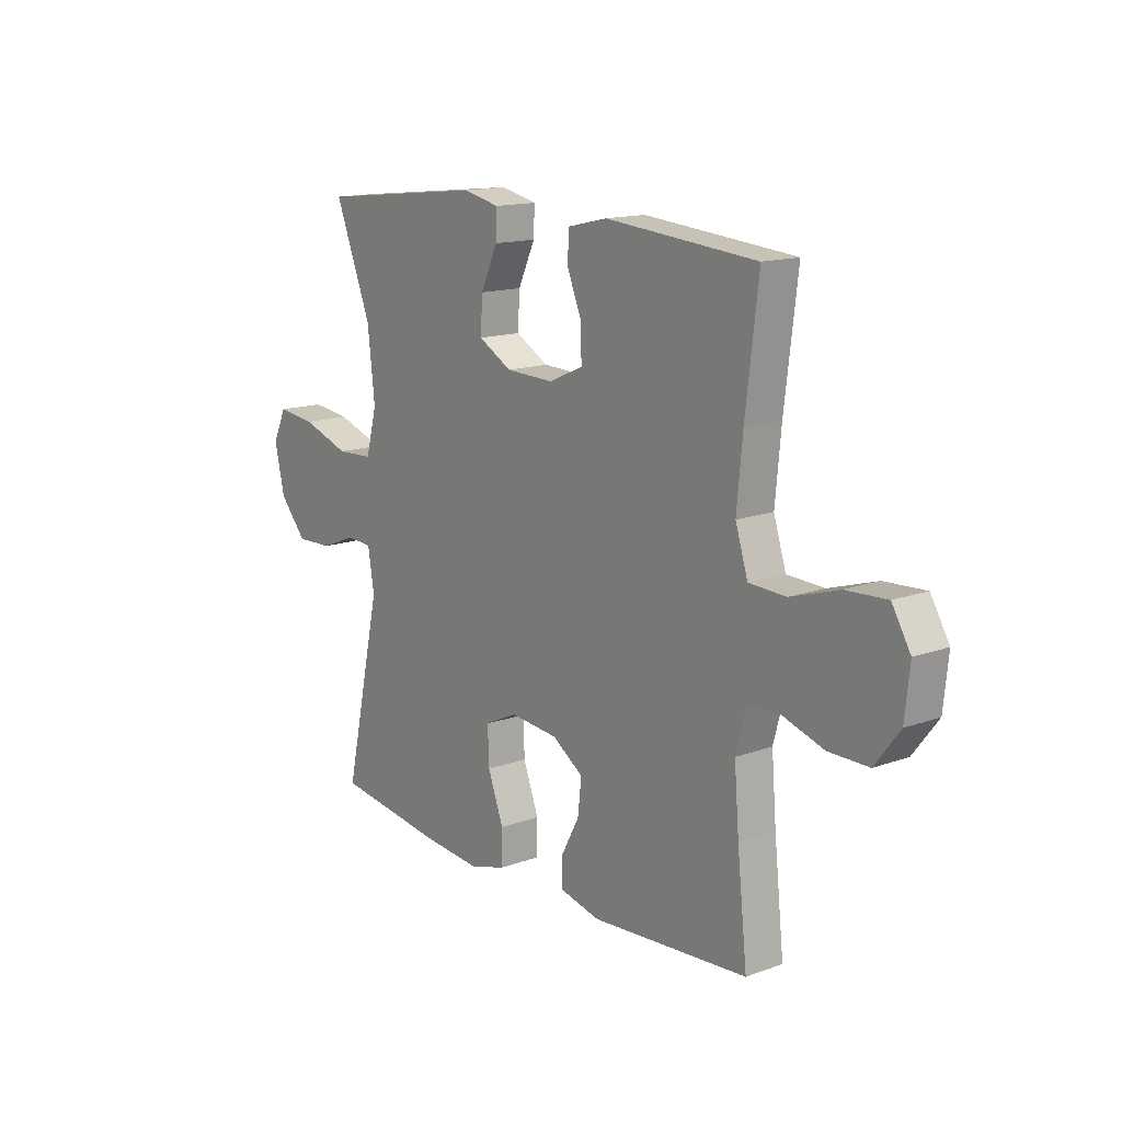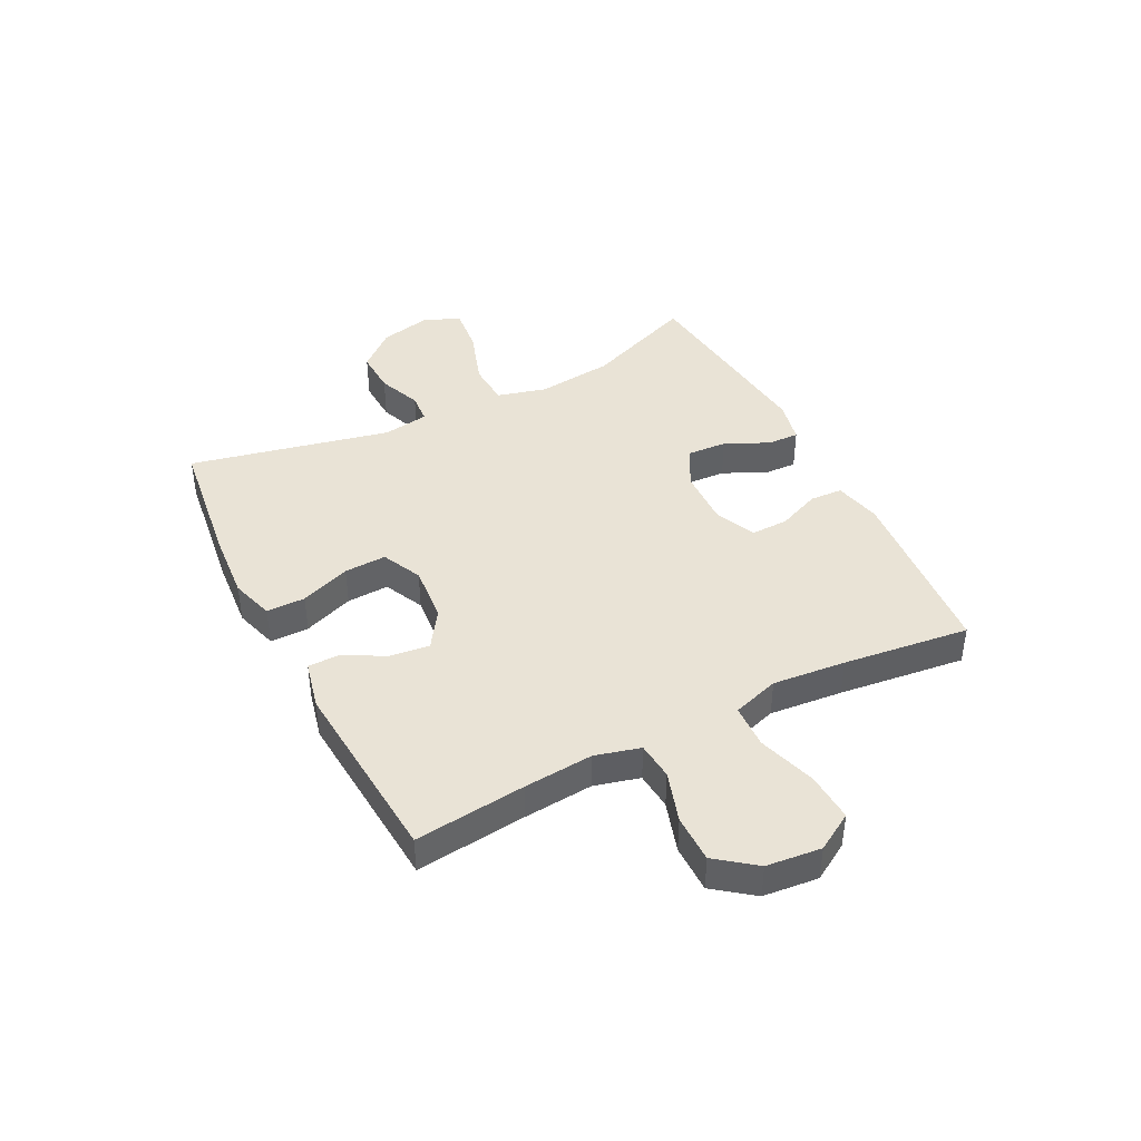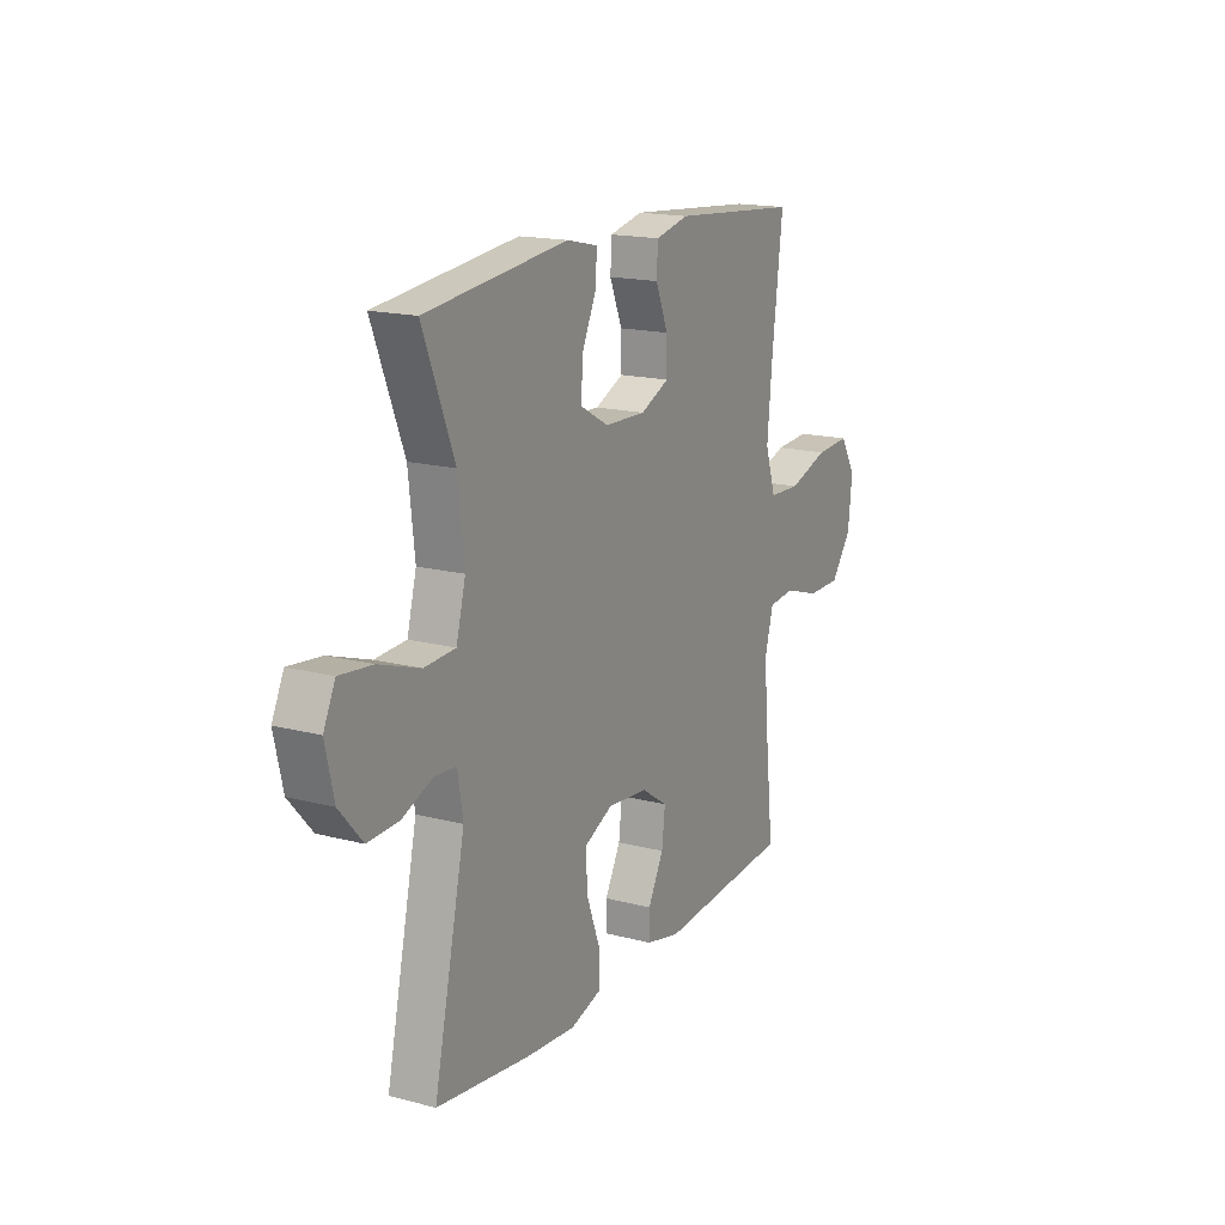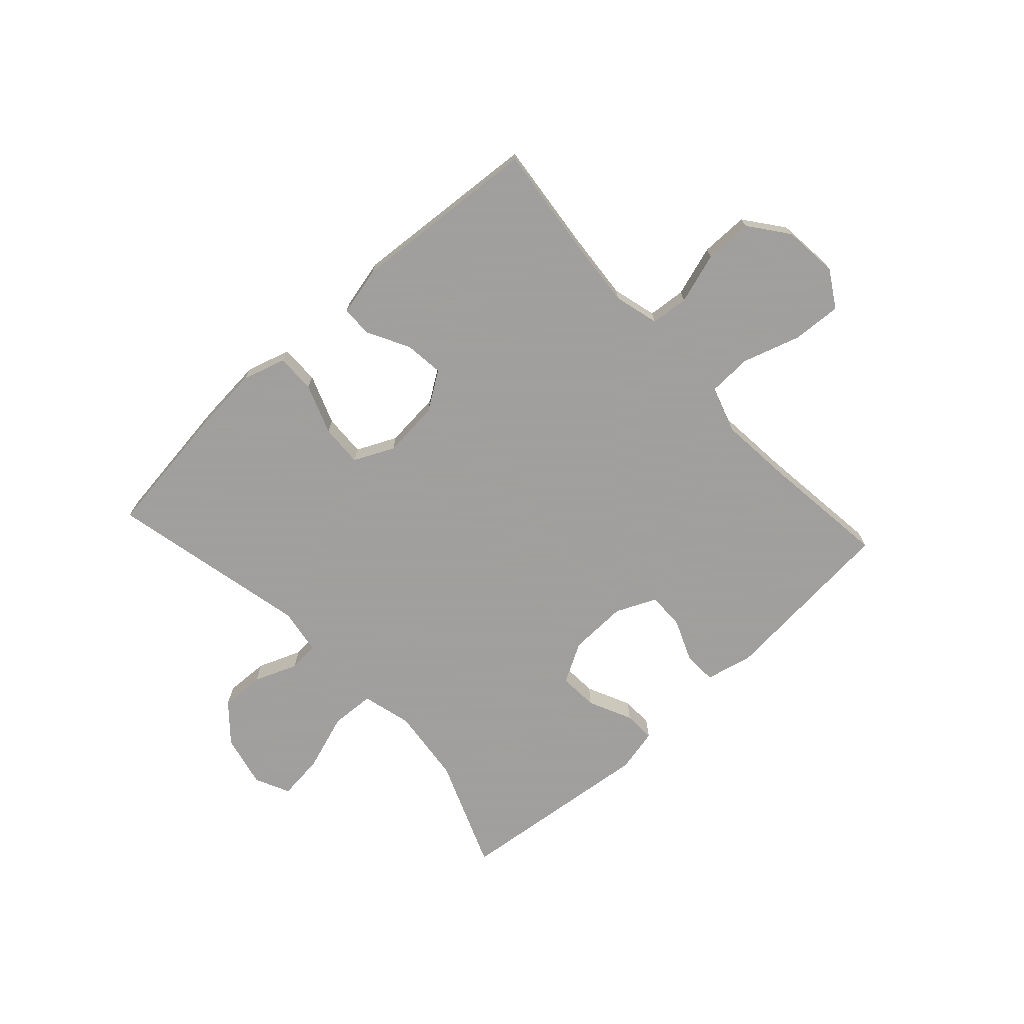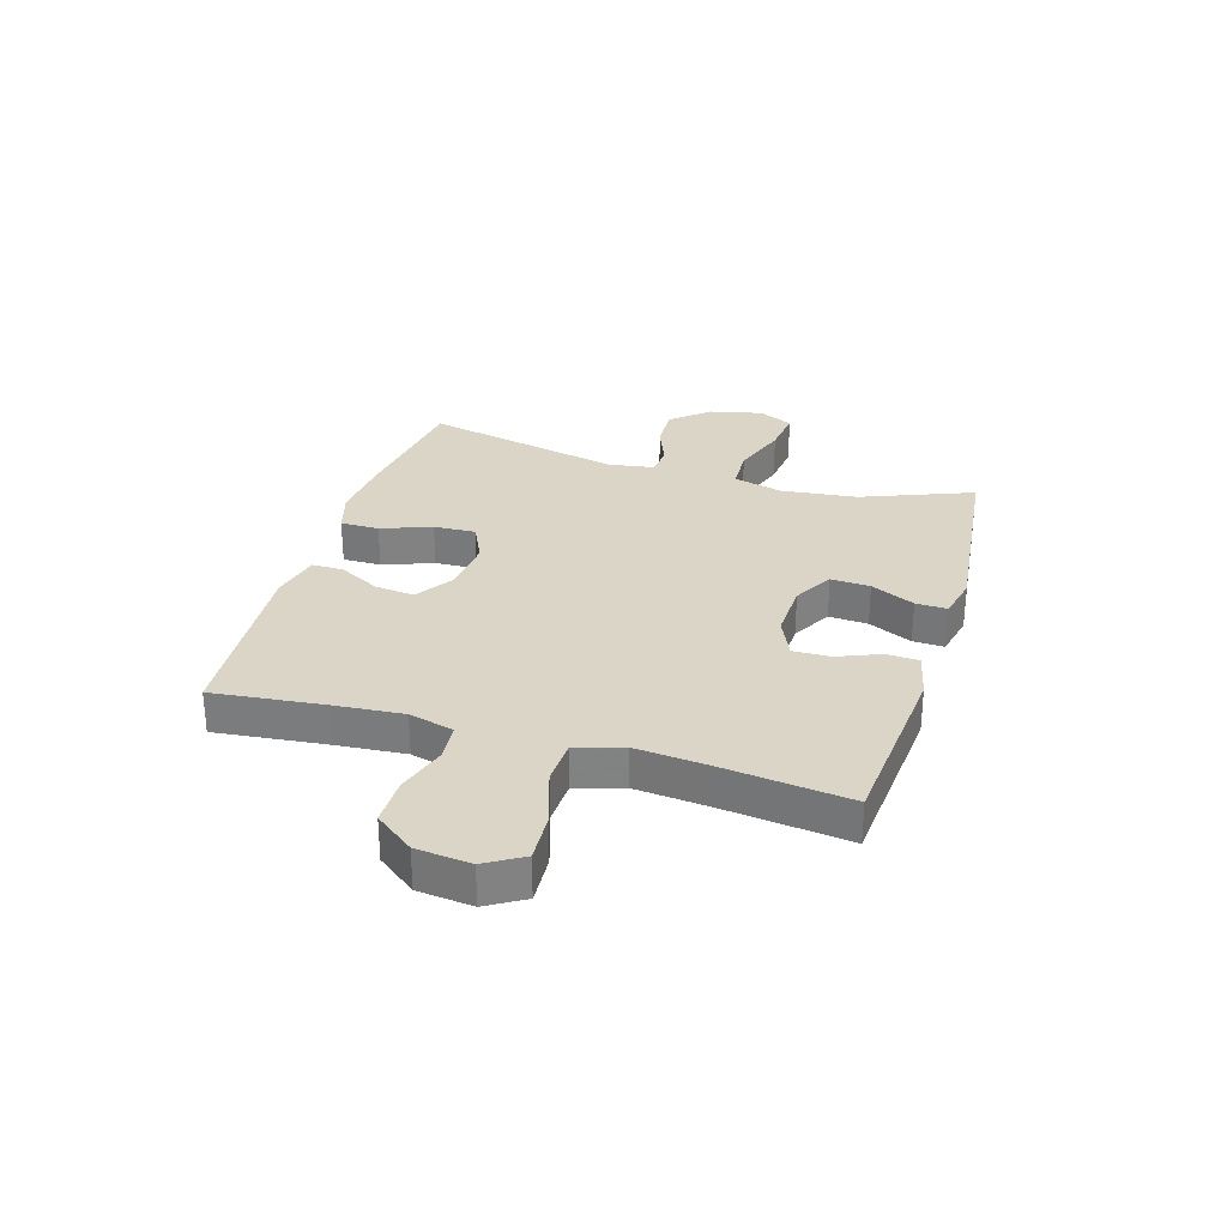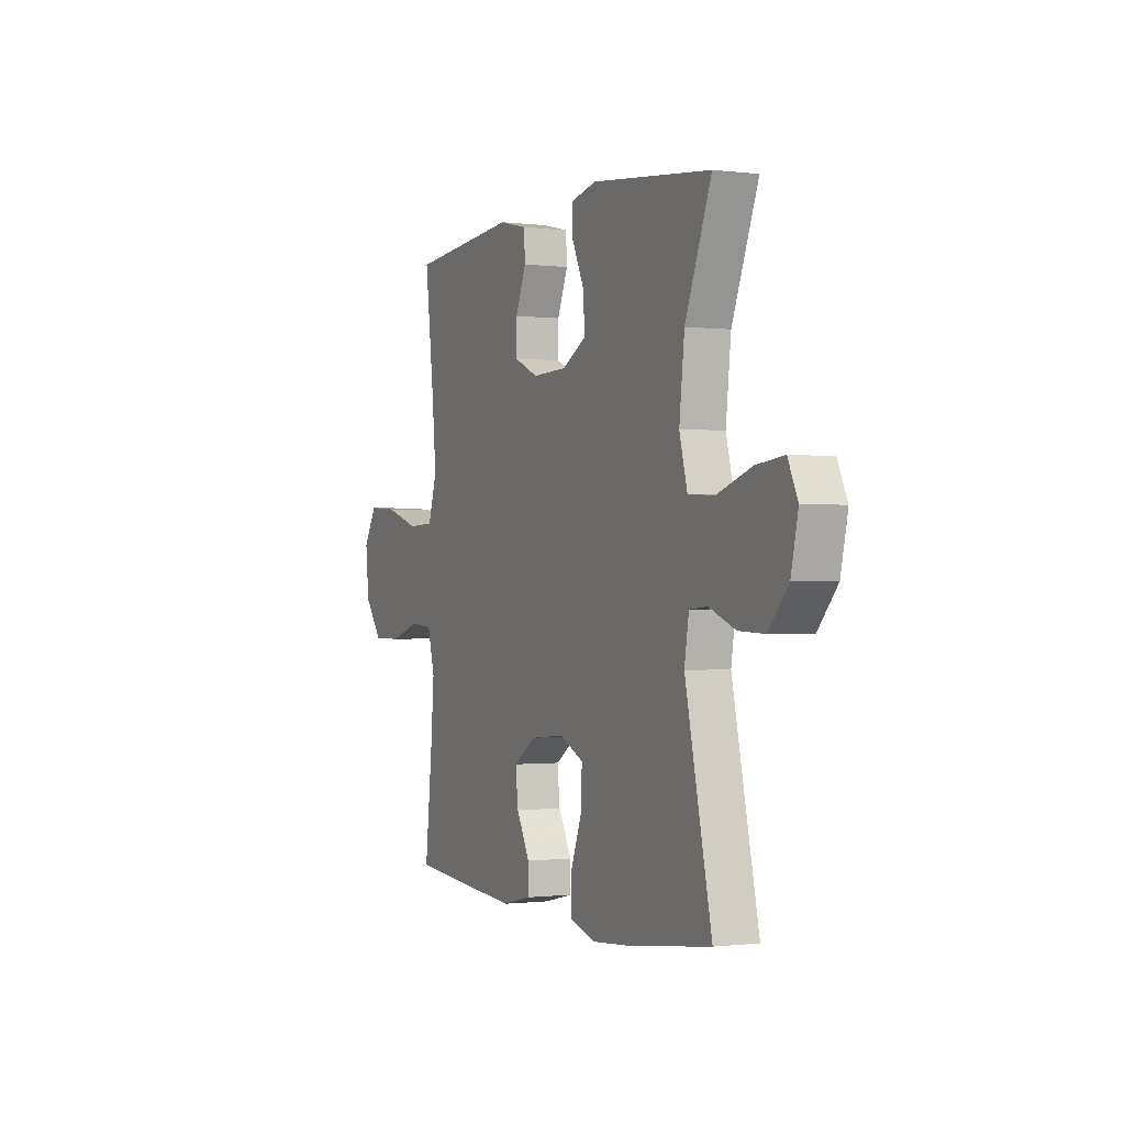
<metadata>
{"format":"obj","ext":"obj","renderer":"f3d","projection":"perspective","resolution":1024,"background":"white","views":[{"elev":14.7,"azim":-128.0,"up":"+Z"},{"elev":42.1,"azim":-117.0,"up":"+Y"},{"elev":16.8,"azim":118.0,"up":"+Z"},{"elev":-71.5,"azim":-137.5,"up":"+Y"},{"elev":29.5,"azim":-73.2,"up":"+Y"},{"elev":-0.6,"azim":65.2,"up":"+Z"}]}
</metadata>
<code>
v 0.5 0.07 -0.5
v 0.267 0.07 -0.531
v 0.146 0.07 -0.541
v 0.07 0.07 -0.518
v 0.07 0.07 -0.45
v 0.103 0.07 -0.362
v 0.106 0.07 -0.288
v 0.036 0.07 -0.255
v -0.064 0.07 -0.264
v -0.13 0.07 -0.308
v -0.122 0.07 -0.377
v -0.083 0.07 -0.45
v -0.083 0.07 -0.505
v -0.169 0.07 -0.525
v -0.5 0.07 -0.5
v -0.479 0.07 -0.306
v -0.469 0.07 -0.184
v -0.49 0.07 -0.105
v -0.556 0.07 -0.099
v -0.645 0.07 -0.127
v -0.729 0.07 -0.127
v -0.781 0.07 -0.059
v -0.791 0.07 0.037
v -0.752 0.07 0.102
v -0.666 0.07 0.097
v -0.565 0.07 0.065
v -0.487 0.07 0.068
v -0.461 0.07 0.15
v -0.473 0.07 0.278
v -0.5 0.07 0.5
v -0.182 0.07 0.527
v -0.099 0.07 0.508
v -0.096 0.07 0.451
v -0.127 0.07 0.376
v -0.128 0.07 0.311
v -0.057 0.07 0.279
v 0.045 0.07 0.282
v 0.115 0.07 0.321
v 0.111 0.07 0.39
v 0.075 0.07 0.467
v 0.073 0.07 0.522
v 0.149 0.07 0.539
v 0.5 0.07 0.5
v 0.423 0.07 0.305
v 0.408 0.07 0.171
v 0.431 0.07 0.084
v 0.508 0.07 0.08
v 0.609 0.07 0.114
v 0.69 0.07 0.123
v 0.719 0.07 0.062
v 0.698 0.07 -0.031
v 0.641 0.07 -0.096
v 0.564 0.07 -0.093
v 0.488 0.07 -0.063
v 0.435 0.07 -0.067
v 0.422 0.07 -0.147
v 0.5 0 -0.5
v 0.267 0 -0.531
v 0.146 0 -0.541
v 0.07 0 -0.518
v 0.07 0 -0.45
v 0.103 0 -0.362
v 0.106 0 -0.288
v 0.036 0 -0.255
v -0.064 0 -0.264
v -0.13 0 -0.308
v -0.122 0 -0.377
v -0.083 0 -0.45
v -0.083 0 -0.505
v -0.169 0 -0.525
v -0.5 0 -0.5
v -0.479 0 -0.306
v -0.469 0 -0.184
v -0.49 0 -0.105
v -0.556 0 -0.099
v -0.645 0 -0.127
v -0.729 0 -0.127
v -0.781 0 -0.059
v -0.791 0 0.037
v -0.752 0 0.102
v -0.666 0 0.097
v -0.565 0 0.065
v -0.487 0 0.068
v -0.461 0 0.15
v -0.473 0 0.278
v -0.5 0 0.5
v -0.182 0 0.527
v -0.099 0 0.508
v -0.096 0 0.451
v -0.127 0 0.376
v -0.128 0 0.311
v -0.057 0 0.279
v 0.045 0 0.282
v 0.115 0 0.321
v 0.111 0 0.39
v 0.075 0 0.467
v 0.073 0 0.522
v 0.149 0 0.539
v 0.5 0 0.5
v 0.423 0 0.305
v 0.408 0 0.171
v 0.431 0 0.084
v 0.508 0 0.08
v 0.609 0 0.114
v 0.69 0 0.123
v 0.719 0 0.062
v 0.698 0 -0.031
v 0.641 0 -0.096
v 0.564 0 -0.093
v 0.488 0 -0.063
v 0.435 0 -0.067
v 0.422 0 -0.147
f 51 52 53 54
f 51 54 55
f 50 51 55
f 47 48 49 50
f 46 47 50 55
f 45 46 55 56
f 41 42 43 44
f 39 40 41 44
f 38 39 44 45
f 37 38 45 56
f 31 32 33 34
f 29 30 31 34
f 28 29 34 35
f 27 28 35 36
f 23 24 25 26
f 23 26 27
f 22 23 27
f 19 20 21 22
f 18 19 22 27
f 17 18 27 36
f 13 14 15 16
f 11 12 13 16
f 10 11 16 17
f 9 10 17 36
f 3 4 5 6
f 3 6 7
f 2 3 7
f 1 2 7
f 56 1 7
f 37 56 7 8
f 8 9 36 37
f 110 109 108 107
f 111 110 107
f 111 107 106
f 106 105 104 103
f 111 106 103 102
f 112 111 102 101
f 100 99 98 97
f 100 97 96 95
f 101 100 95 94
f 112 101 94 93
f 90 89 88 87
f 90 87 86 85
f 91 90 85 84
f 92 91 84 83
f 82 81 80 79
f 83 82 79
f 83 79 78
f 78 77 76 75
f 83 78 75 74
f 92 83 74 73
f 72 71 70 69
f 72 69 68 67
f 73 72 67 66
f 92 73 66 65
f 62 61 60 59
f 63 62 59
f 63 59 58
f 63 58 57
f 63 57 112
f 64 63 112 93
f 93 92 65 64
f 1 57 58 2
f 2 58 59 3
f 3 59 60 4
f 4 60 61 5
f 5 61 62 6
f 6 62 63 7
f 7 63 64 8
f 8 64 65 9
f 9 65 66 10
f 10 66 67 11
f 11 67 68 12
f 12 68 69 13
f 13 69 70 14
f 14 70 71 15
f 15 71 72 16
f 16 72 73 17
f 17 73 74 18
f 18 74 75 19
f 19 75 76 20
f 20 76 77 21
f 21 77 78 22
f 22 78 79 23
f 23 79 80 24
f 24 80 81 25
f 25 81 82 26
f 26 82 83 27
f 27 83 84 28
f 28 84 85 29
f 29 85 86 30
f 30 86 87 31
f 31 87 88 32
f 32 88 89 33
f 33 89 90 34
f 34 90 91 35
f 35 91 92 36
f 36 92 93 37
f 37 93 94 38
f 38 94 95 39
f 39 95 96 40
f 40 96 97 41
f 41 97 98 42
f 42 98 99 43
f 43 99 100 44
f 44 100 101 45
f 45 101 102 46
f 46 102 103 47
f 47 103 104 48
f 48 104 105 49
f 49 105 106 50
f 50 106 107 51
f 51 107 108 52
f 52 108 109 53
f 53 109 110 54
f 54 110 111 55
f 55 111 112 56
f 56 112 57 1

</code>
